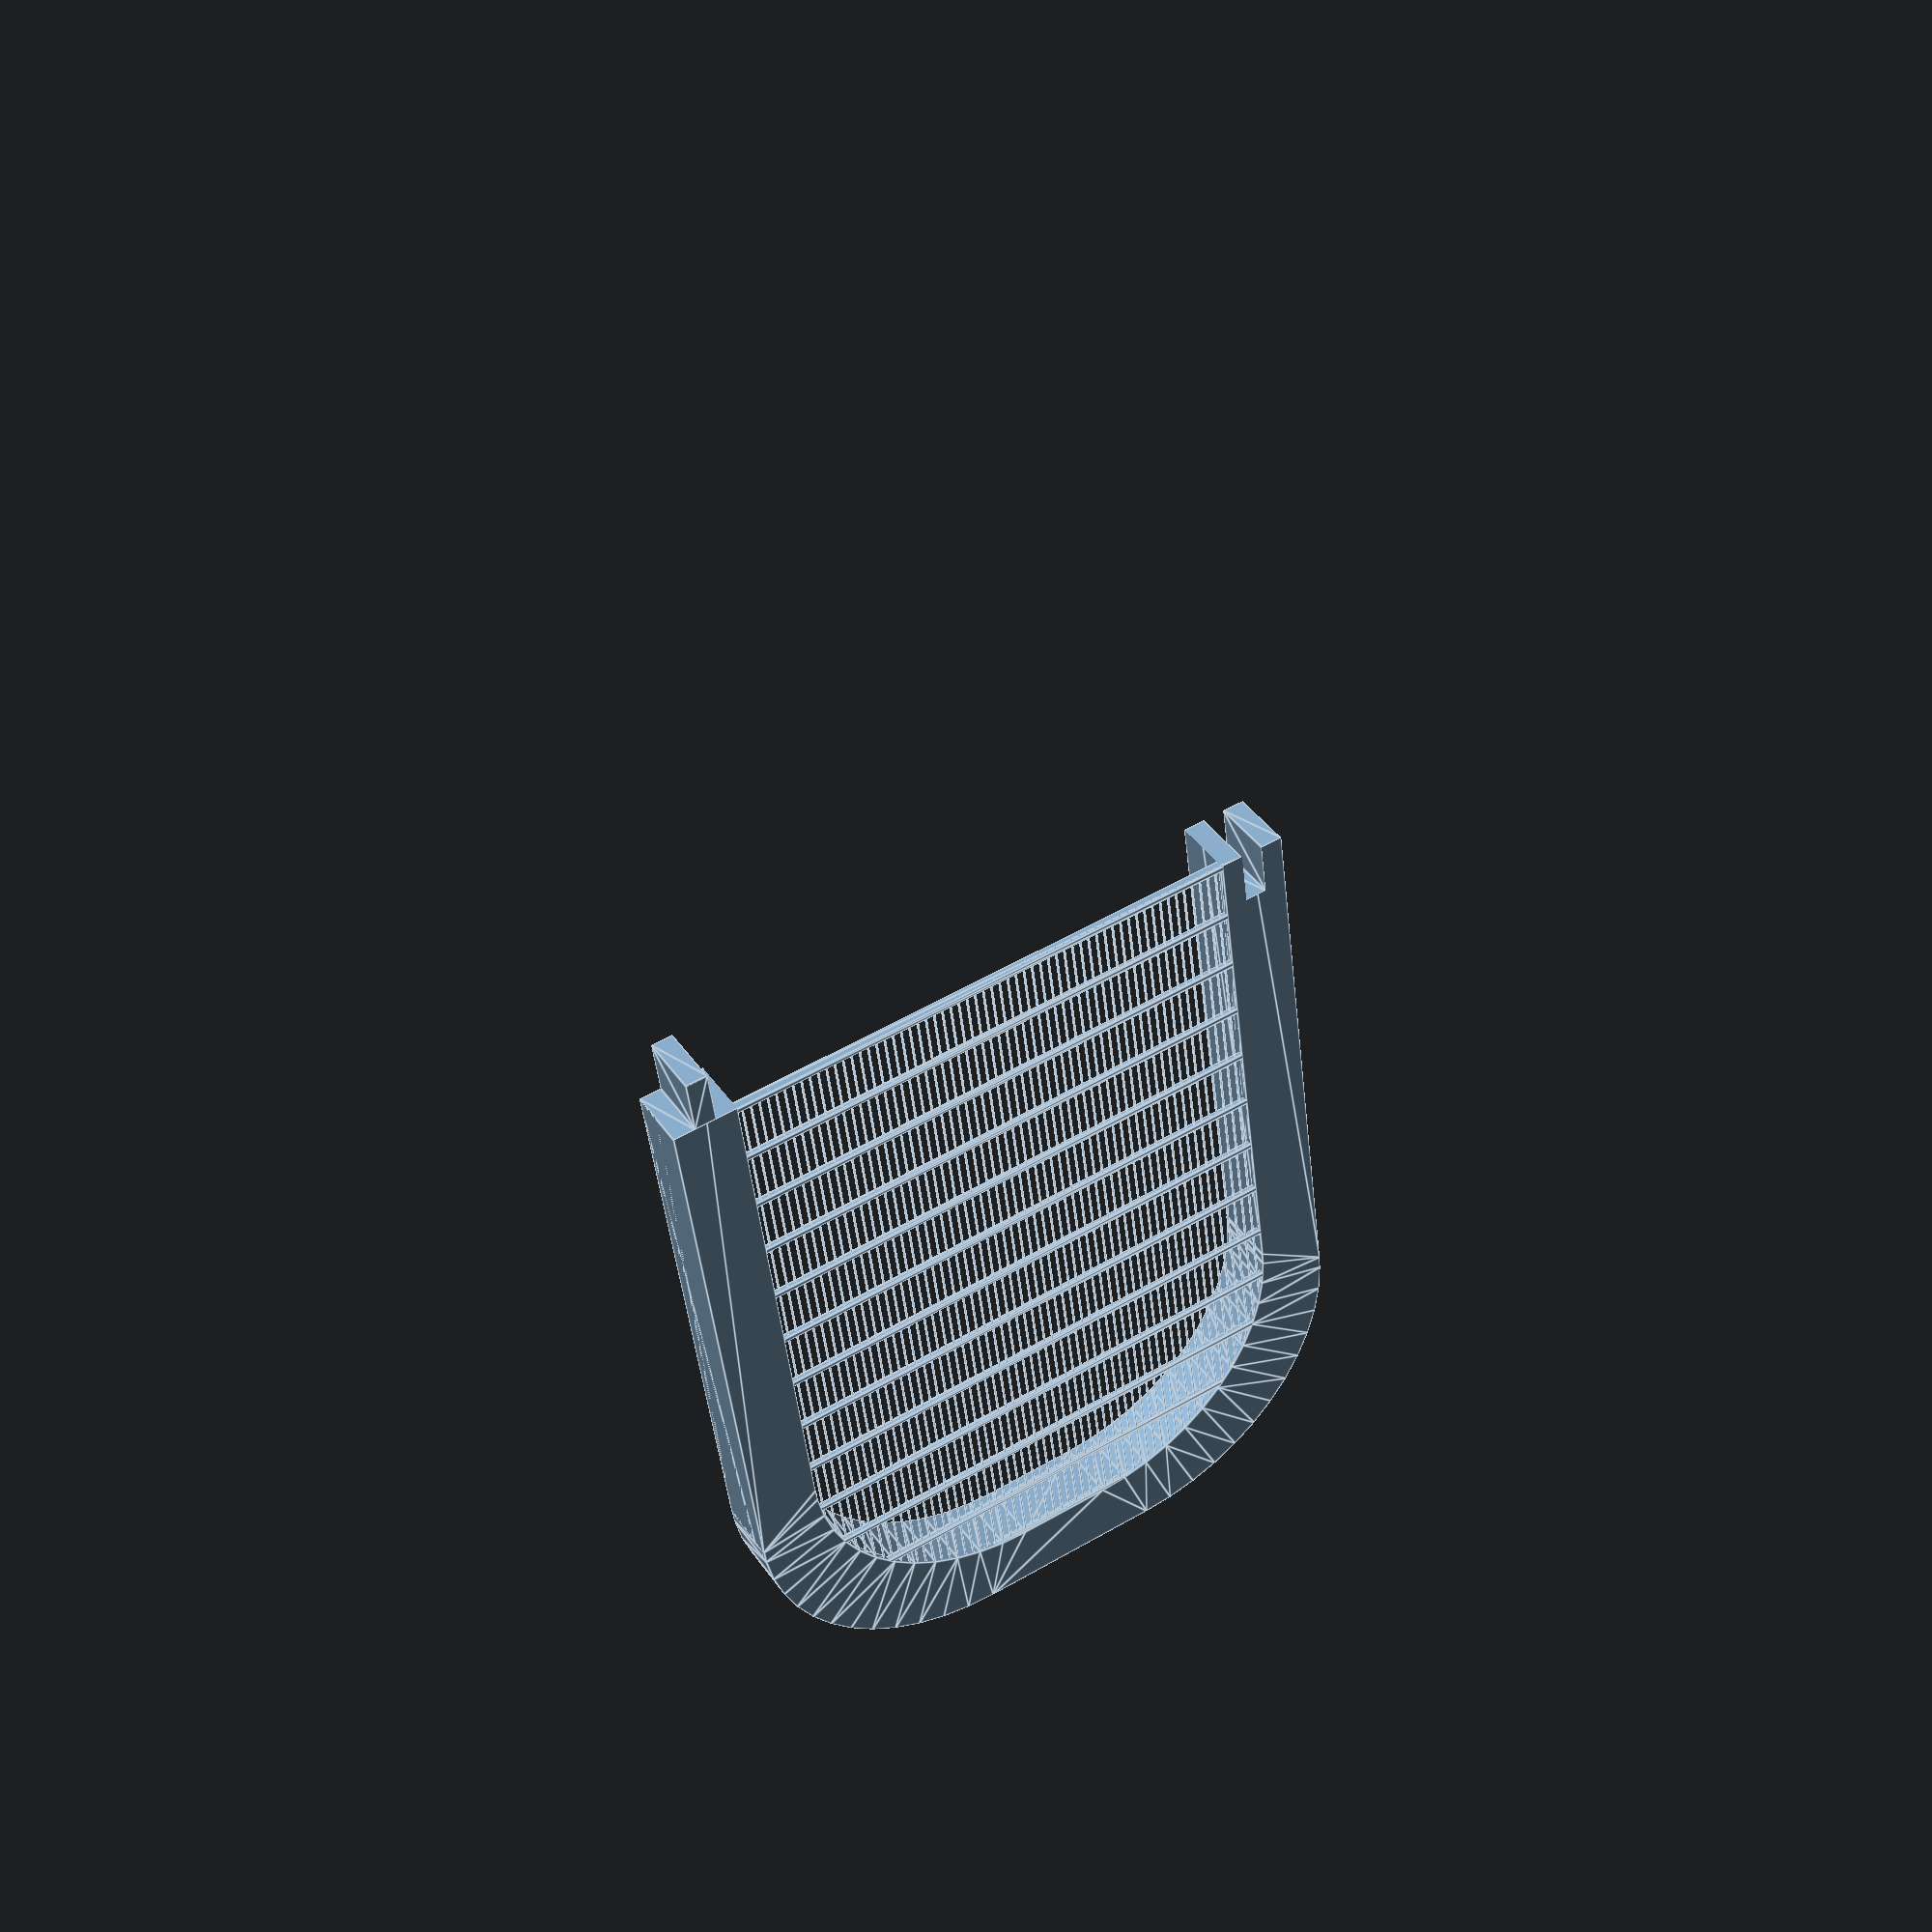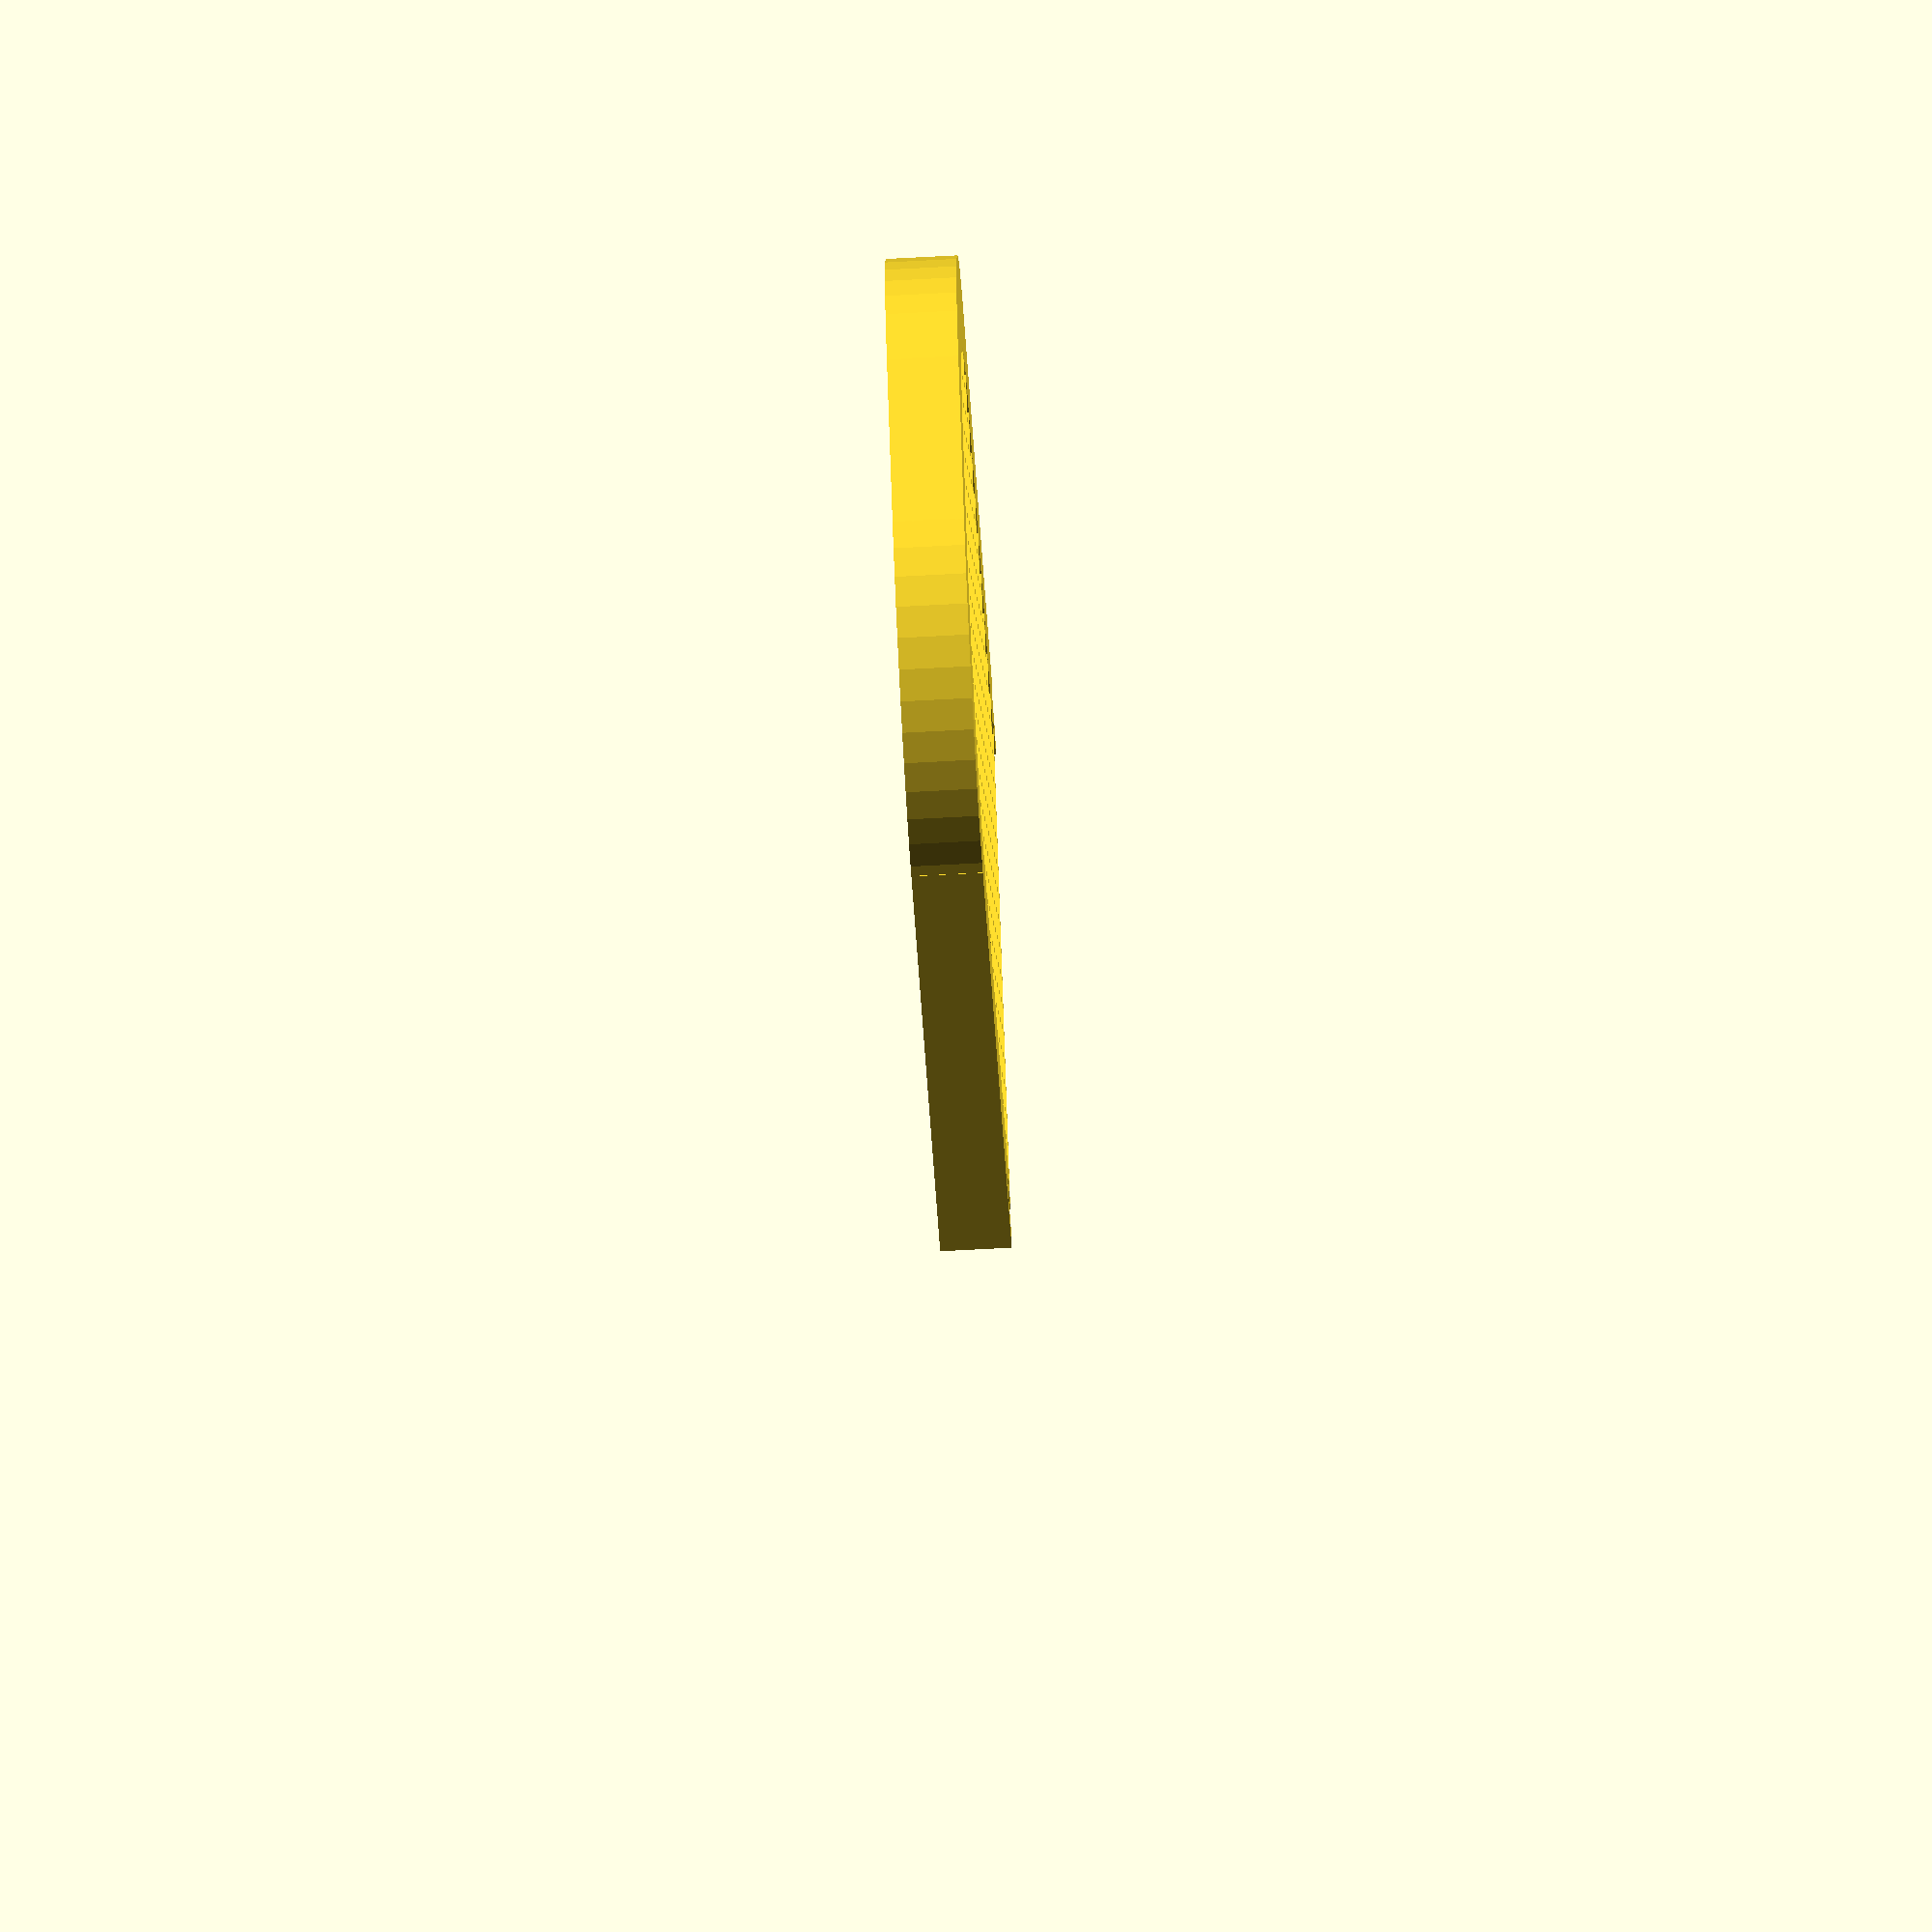
<openscad>
horizontal_spacing = 11.2;
vertical_spacing = 1.6;
tolerance = 0;
net_rim = 12;

base_width = 270+net_rim*2;
base_height = 95+net_rim*2;

net_thickness = 0.35;
layer_height = 0.35;
wall_thickness = net_rim;
wall_height = 12;
base_thickness = 1.5;

corner_radius = 95./2-5;

module dummy() {} // for customizer

width = base_width-tolerance*2;
height = base_height-tolerance*2;

xsize = width;
ysize = height;
nudge = 0.01;

module netRectangle() {
    render(convexity=12)
    linear_extrude(height=net_thickness*3) 
    for (i=[0:xsize/2/horizontal_spacing]) {
        translate([width/2 - layer_height*3 - horizontal_spacing*i,0,0]) square([layer_height*3,ysize]);
    }
    linear_extrude(height=net_thickness*5) 
        translate([width/2 - layer_height*3,0,0]) square([layer_height*3,ysize]);

    render(convexity=12)
    translate([0,0,net_thickness-nudge])
    linear_extrude(height=net_thickness+nudge) 
    for (i=[0:ysize/vertical_spacing]) {
        translate([0,vertical_spacing*i,layer_height]) 
        square([xsize,net_thickness]);
    }
}


module oval(inset) {
    radius = (width-2*inset)/width*corner_radius;
    for (i=[0:1]) {
        dx = (width-2*radius-2*inset)*i;
        translate([dx+radius+inset,radius+inset]) circle(r=radius, $fn=50);
        translate([dx+radius+inset,height-radius-inset]) circle(r=radius, $fn=50);
        translate([dx+inset,radius+inset]) square([radius*2,height-2*inset-2*radius]);
    }
    translate([radius+inset,inset]) square([width-2*inset-2*radius,height-2*inset]);
}

module netOval() {
    intersection() {
        netRectangle();
        translate([0,0,-nudge]) linear_extrude(height=wall_height) oval(net_rim-nudge);
    }
}

module base() {
    linear_extrude(height=base_thickness) difference() {
        oval(0);
        oval(net_rim);
    }
}

module sides() {
    render(convexity=10)
    difference() {
        linear_extrude(height=wall_height) difference() {
            oval(0);
            oval(wall_thickness);
        }
    }
}

module filled() {
    linear_extrude(height=wall_height) oval(0);
}


module full() {
    netOval();
    base();
    sides();
}

module cut() {
    render(convexity=10)
    difference() {
        union() {
         translate([0,0,-nudge]) cube([width/2+nudge, height, wall_height+2*nudge]);
            translate([width/2, net_rim/3, 0]) cube([10, net_rim/3, wall_height+2*nudge]);
        }
        color("red") translate([width/2-10, height-net_rim+net_rim/3, -2*nudge]) cube([10+2*nudge, net_rim/3, wall_height+4*nudge]);
    }
}

intersection() {
full();
cut();
}
</openscad>
<views>
elev=140.7 azim=97.5 roll=30.8 proj=p view=edges
elev=248.2 azim=31.2 roll=86.9 proj=o view=solid
</views>
